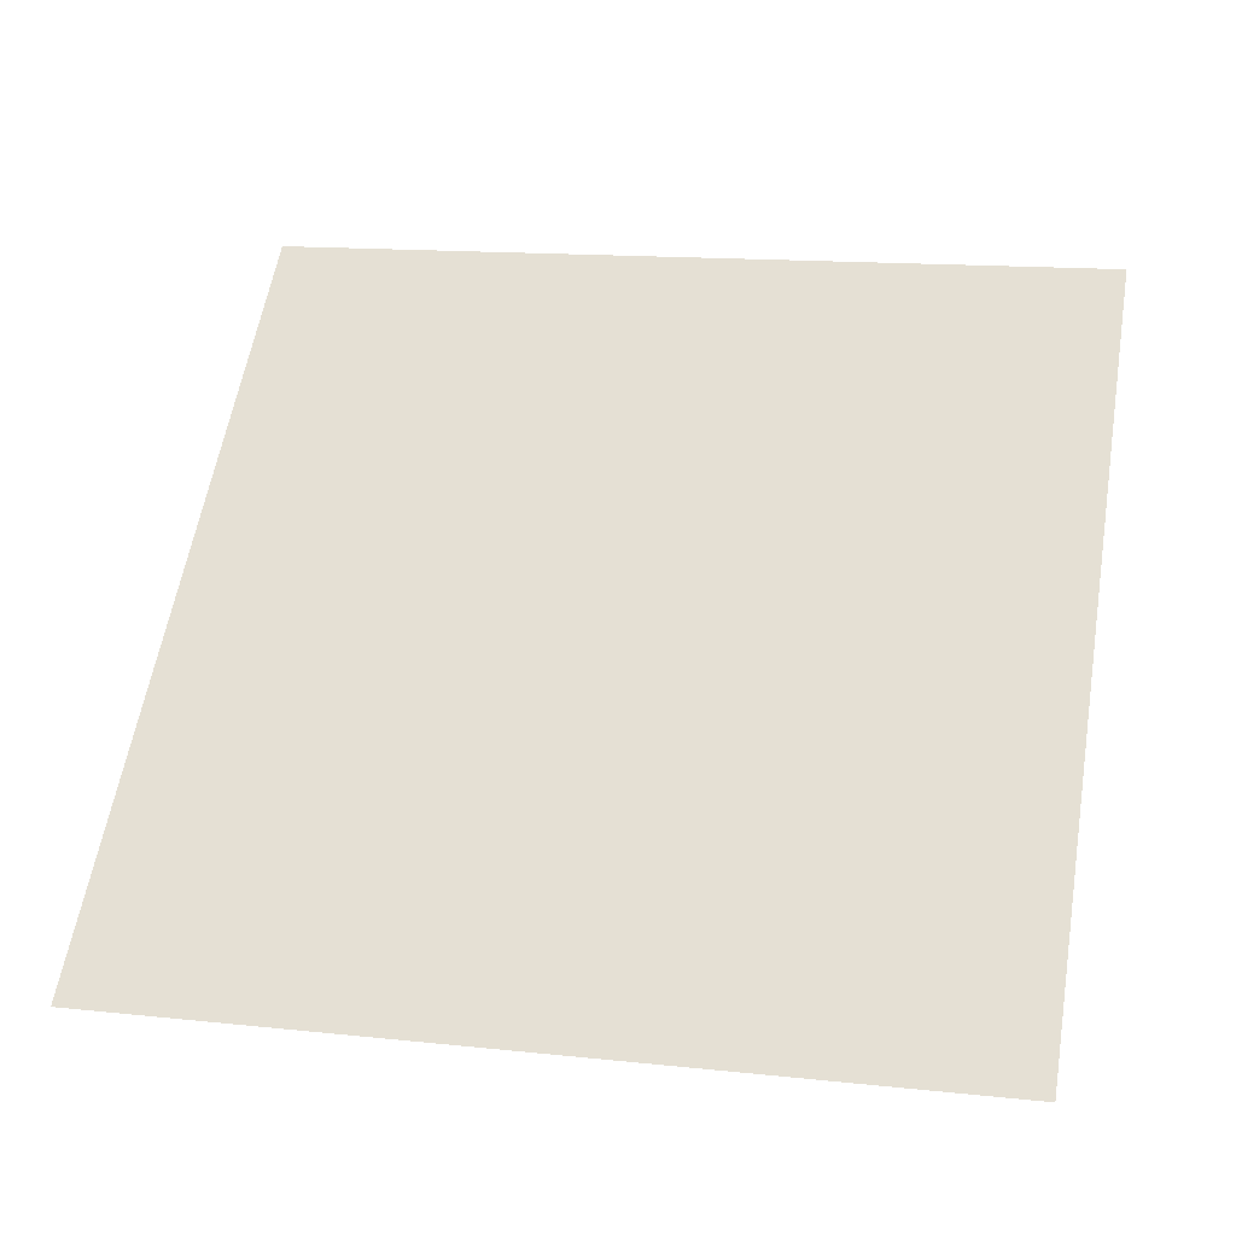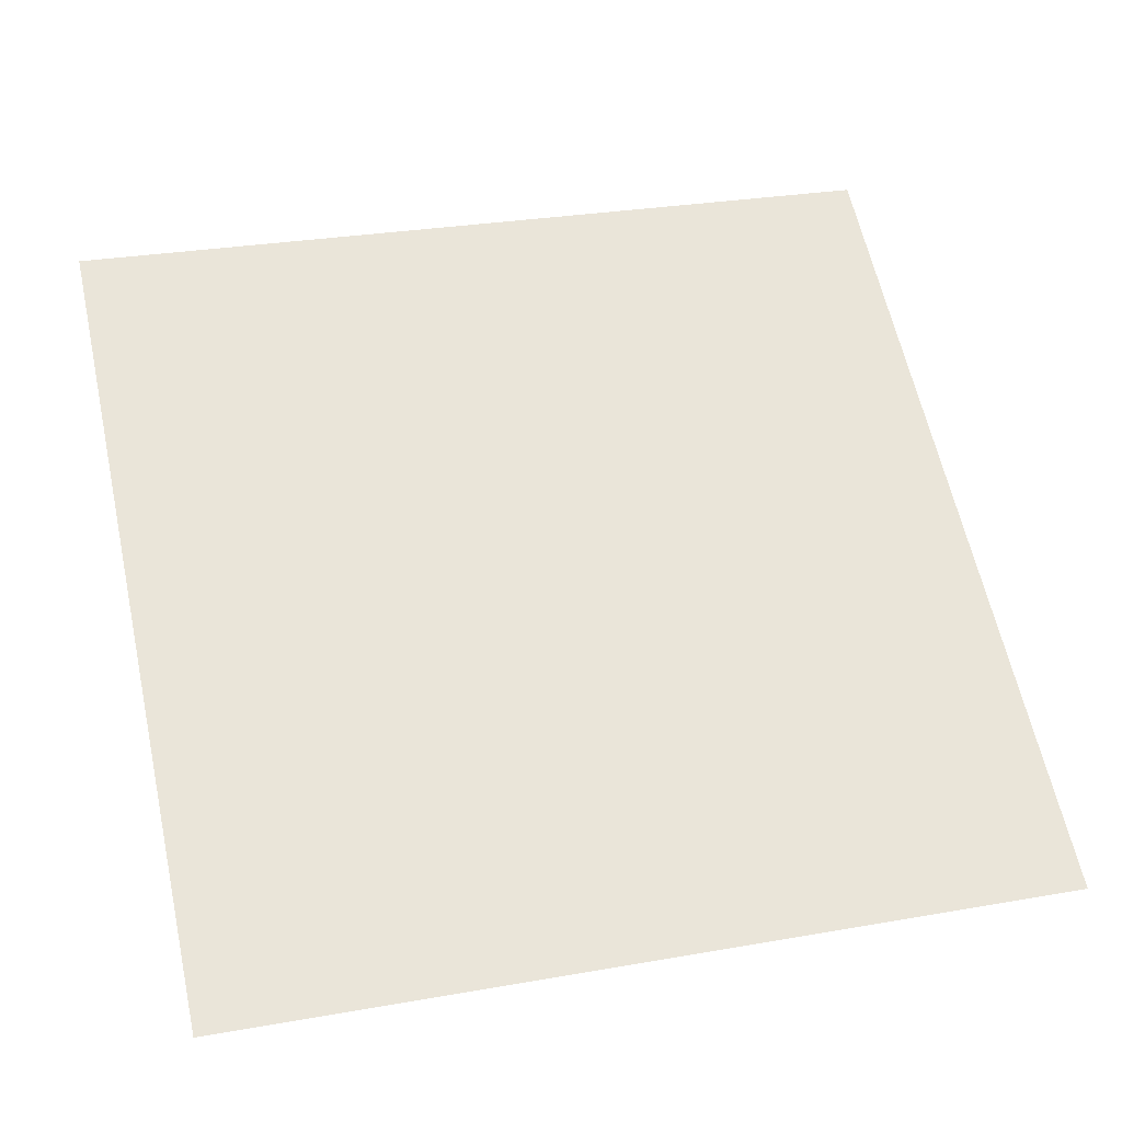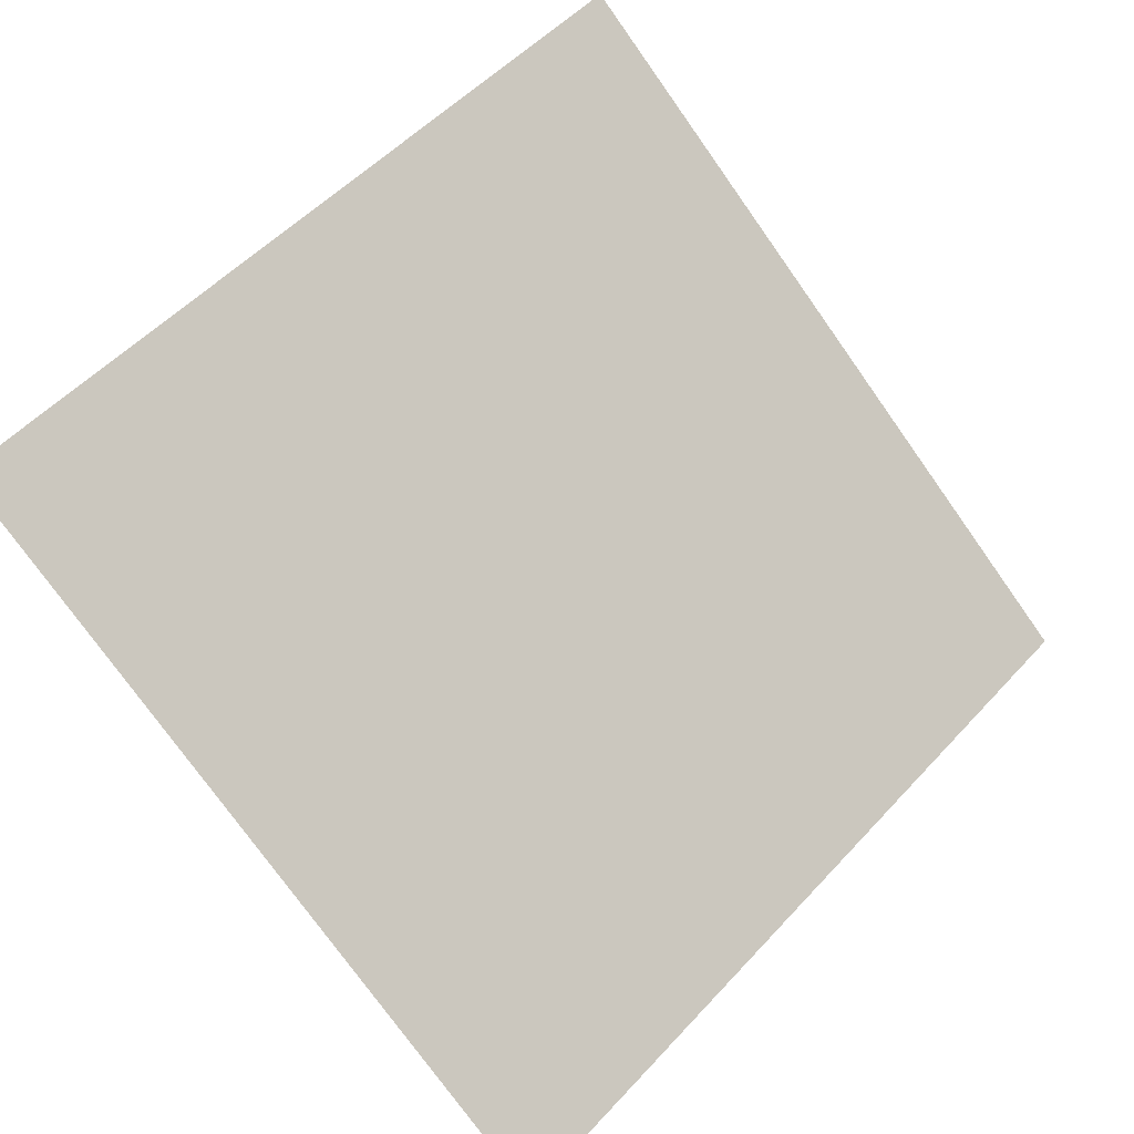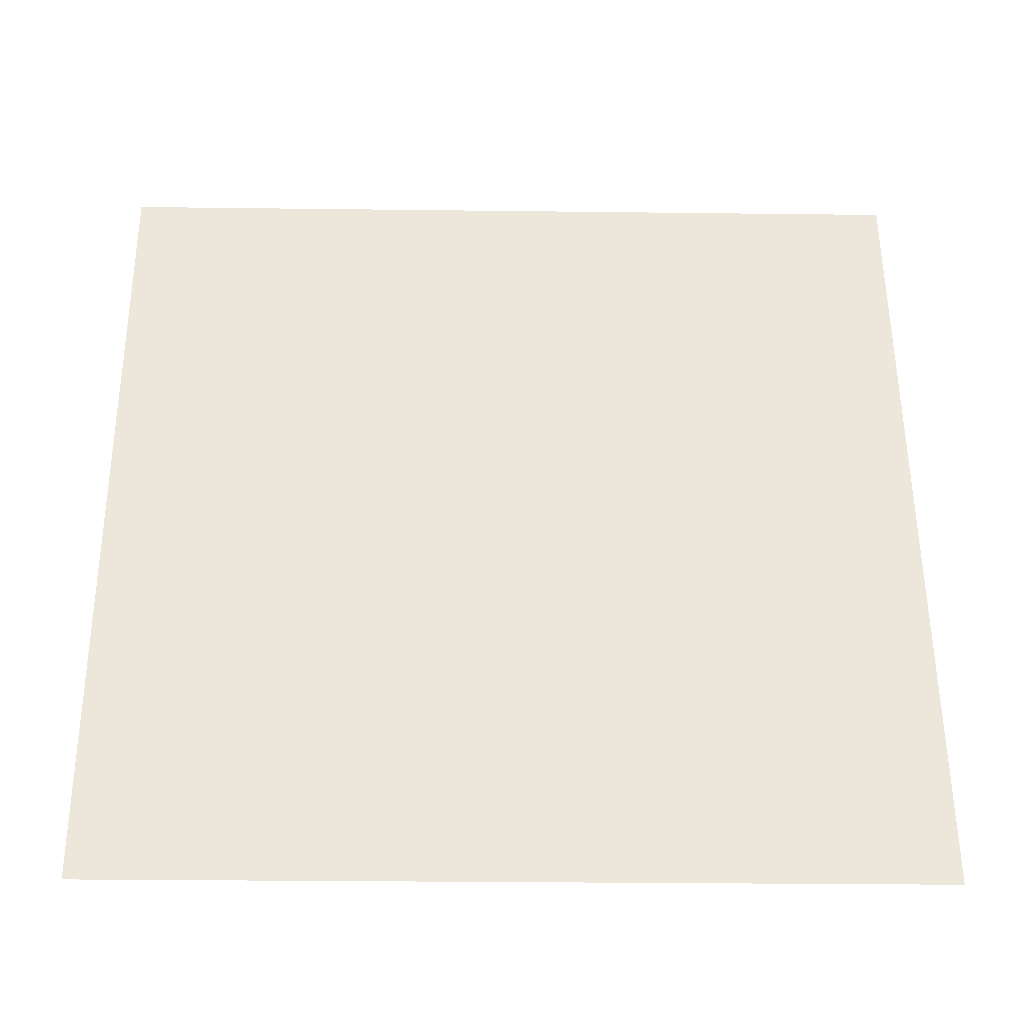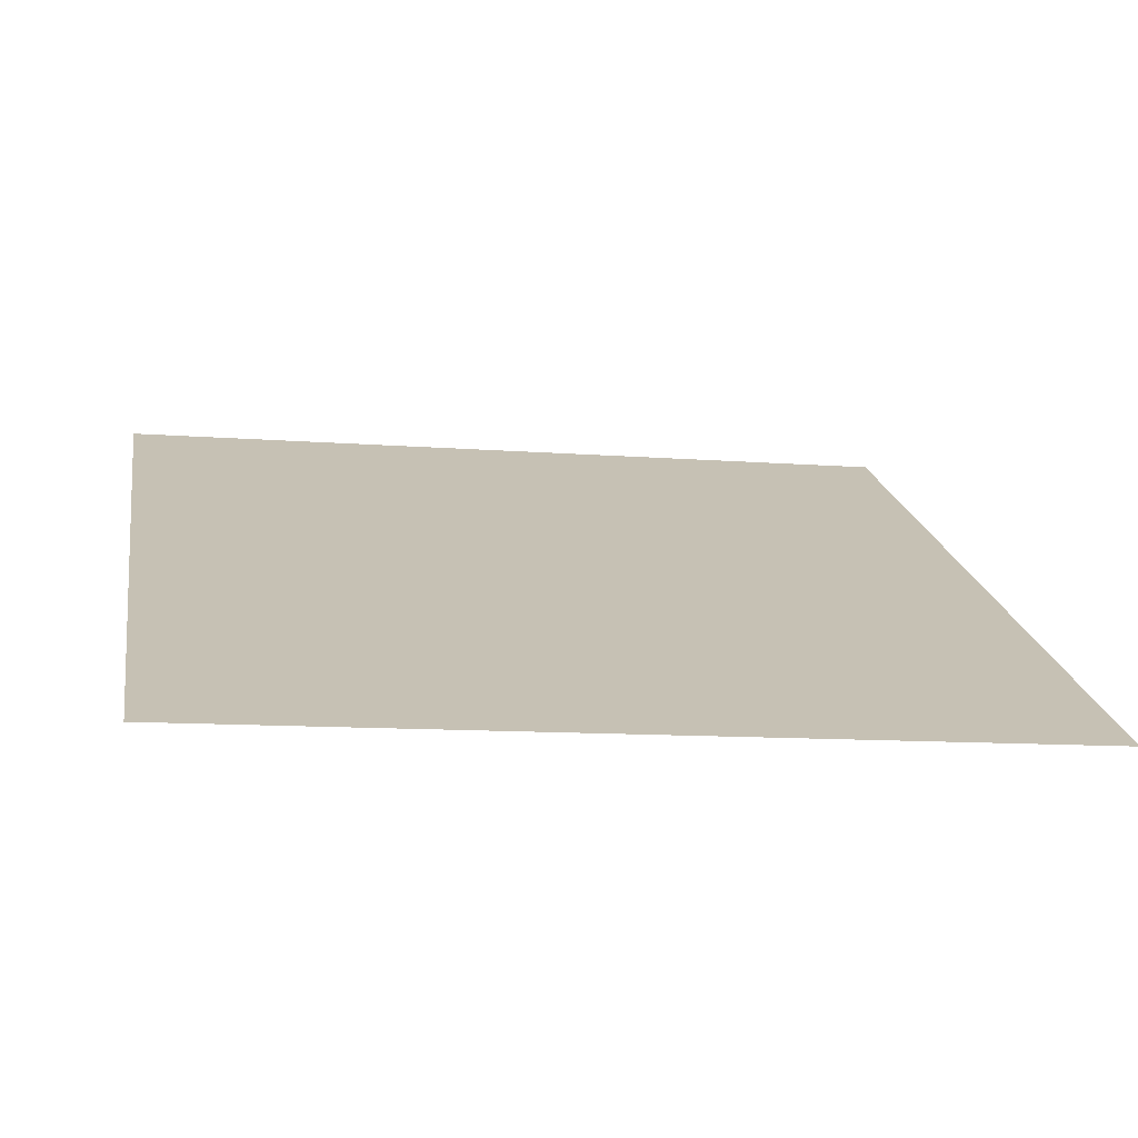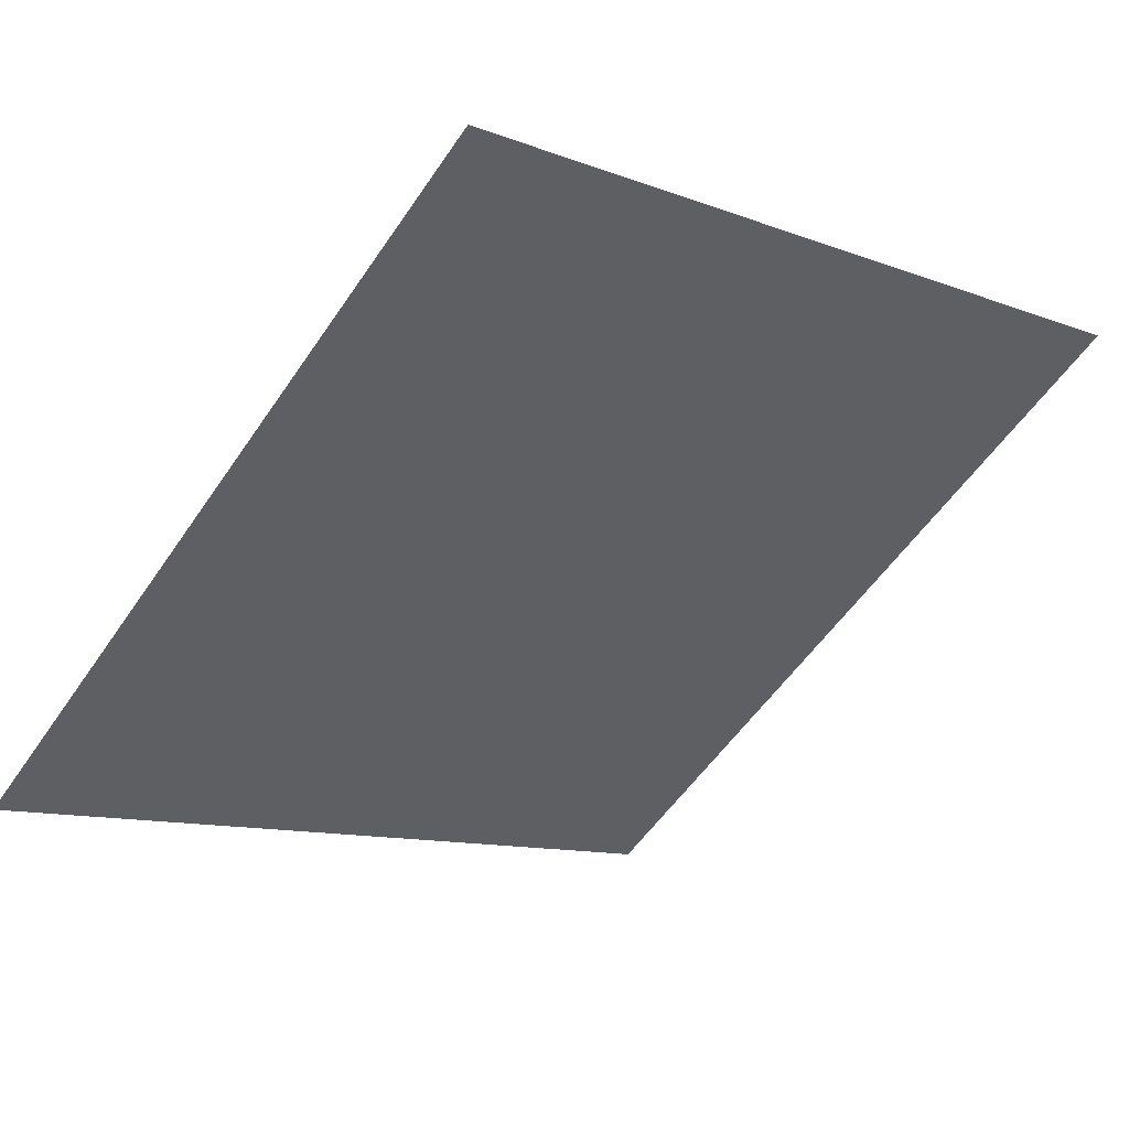
<metadata>
{"format":"obj","ext":"obj","renderer":"f3d","projection":"perspective","resolution":1024,"background":"white","views":[{"elev":20.9,"azim":-166.7,"up":"+Y"},{"elev":23.4,"azim":165.9,"up":"+Y"},{"elev":-74.4,"azim":-54.1,"up":"+Y"},{"elev":1.8,"azim":-2.3,"up":"+Z"},{"elev":-18.5,"azim":169.8,"up":"+Y"},{"elev":-9.1,"azim":-42.4,"up":"+Y"}]}
</metadata>
<code>
v 0.2531 0.6855 0.3787
v 0.2466 0.6857 0.3787
v 0.2467 0.6896 0.384
v 0.2532 0.6895 0.3839
f 4 3 2 1

</code>
